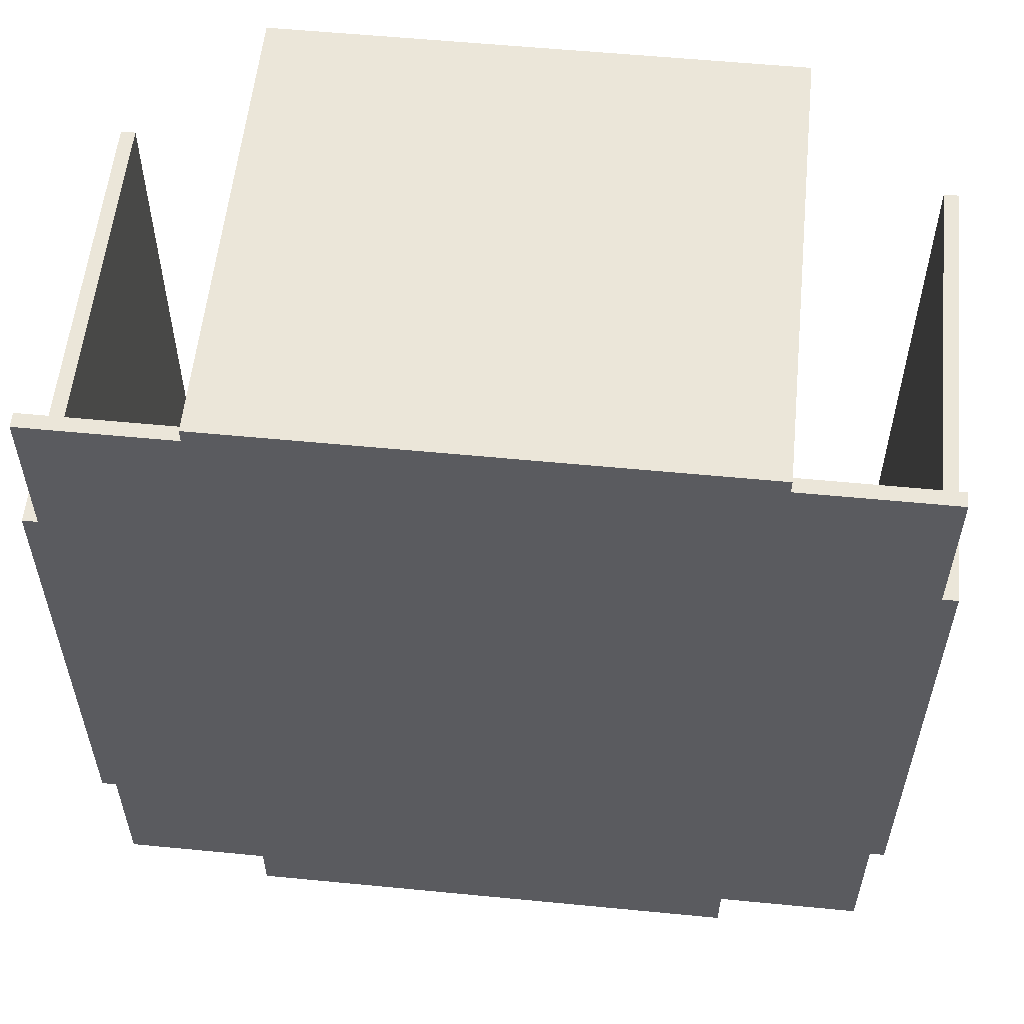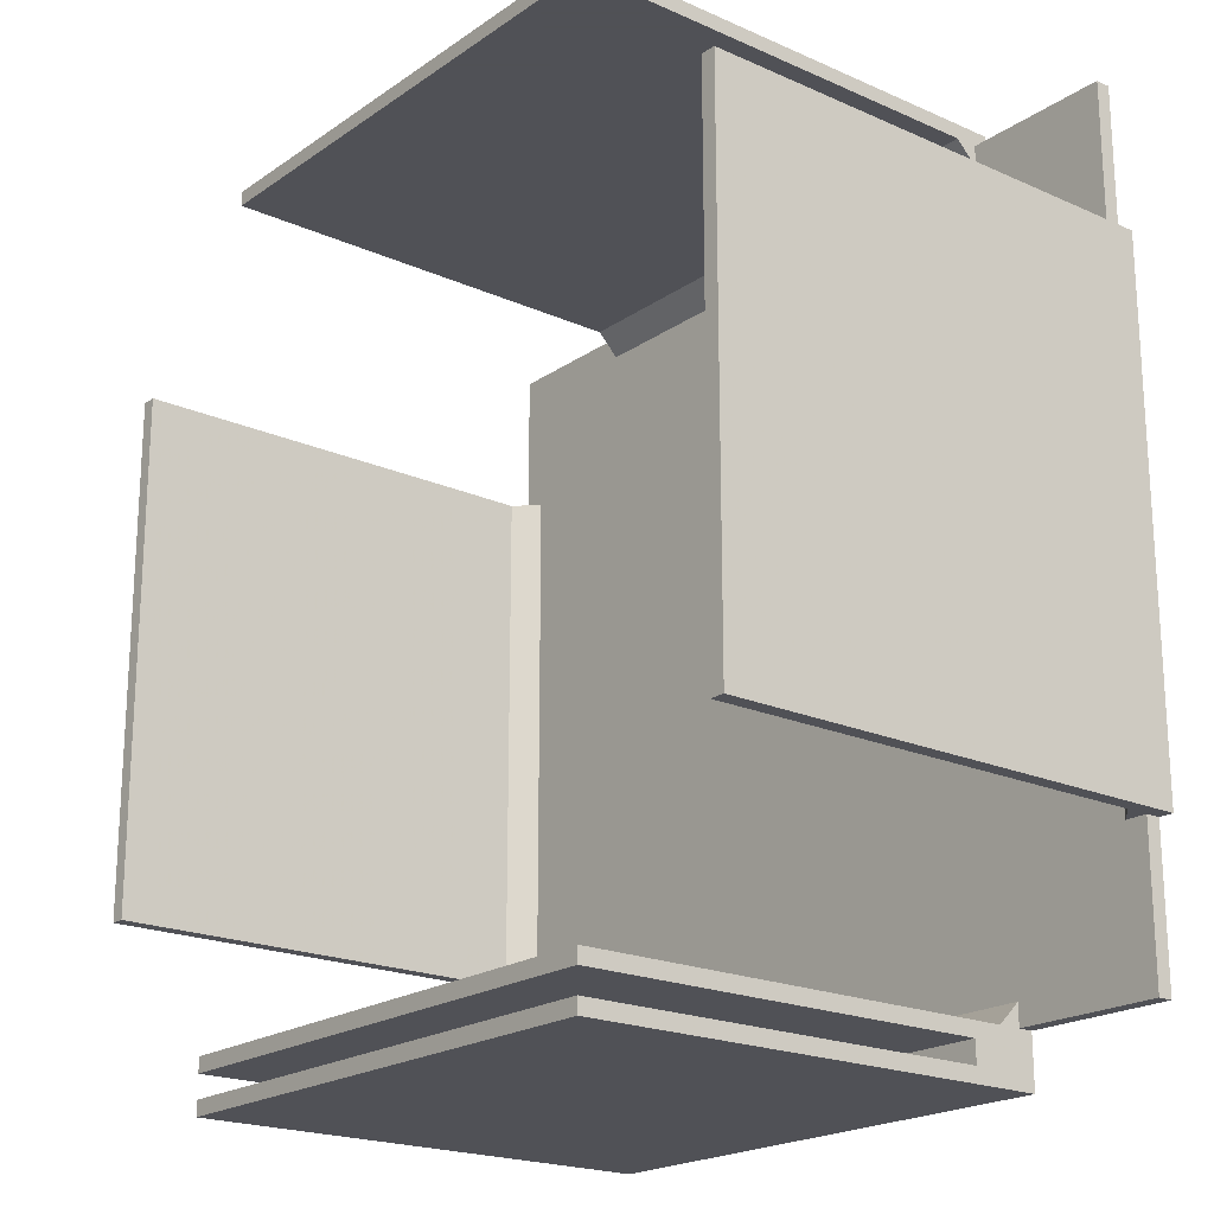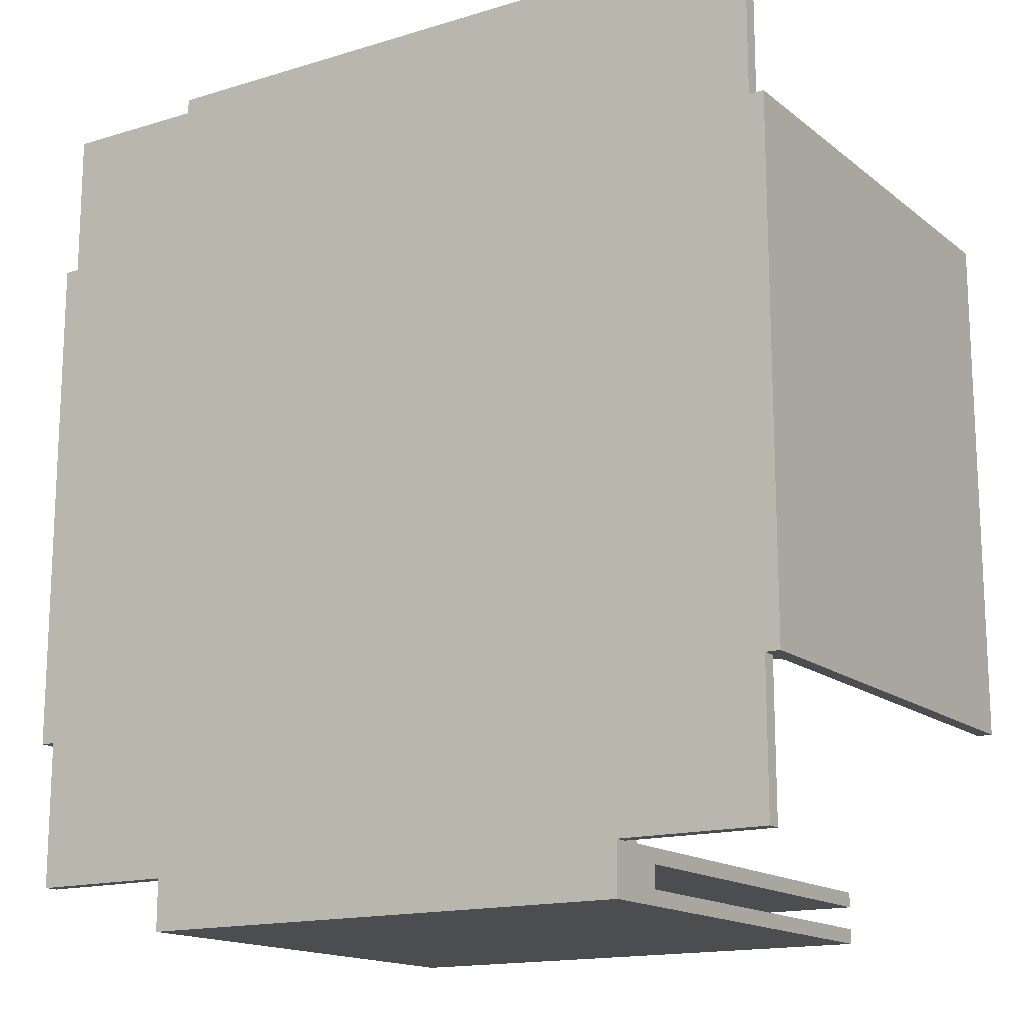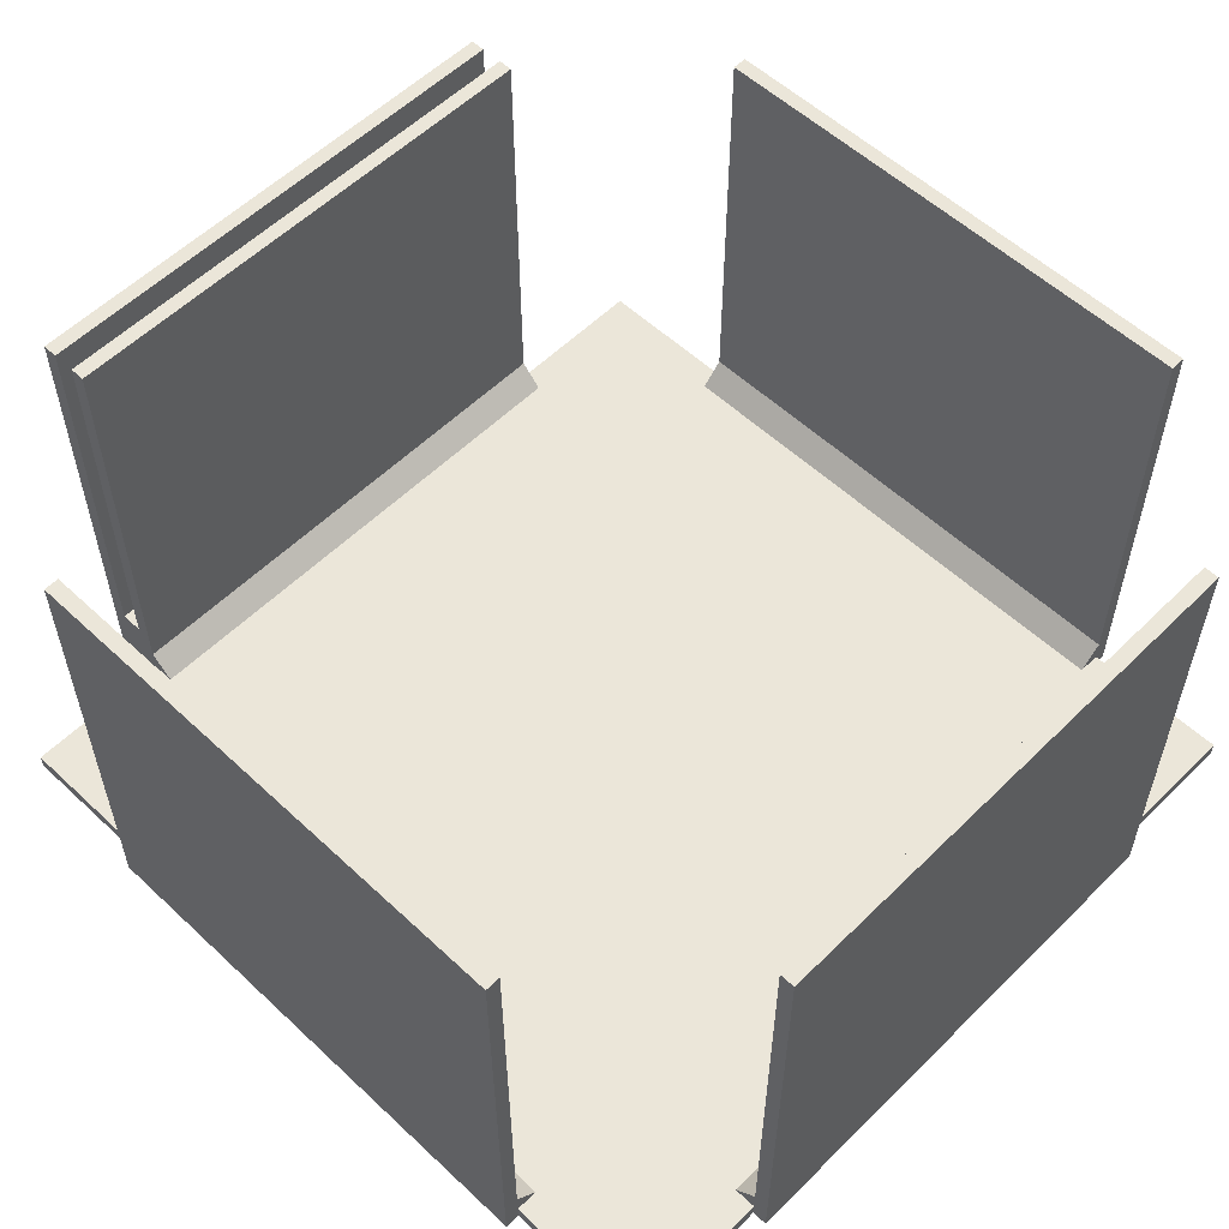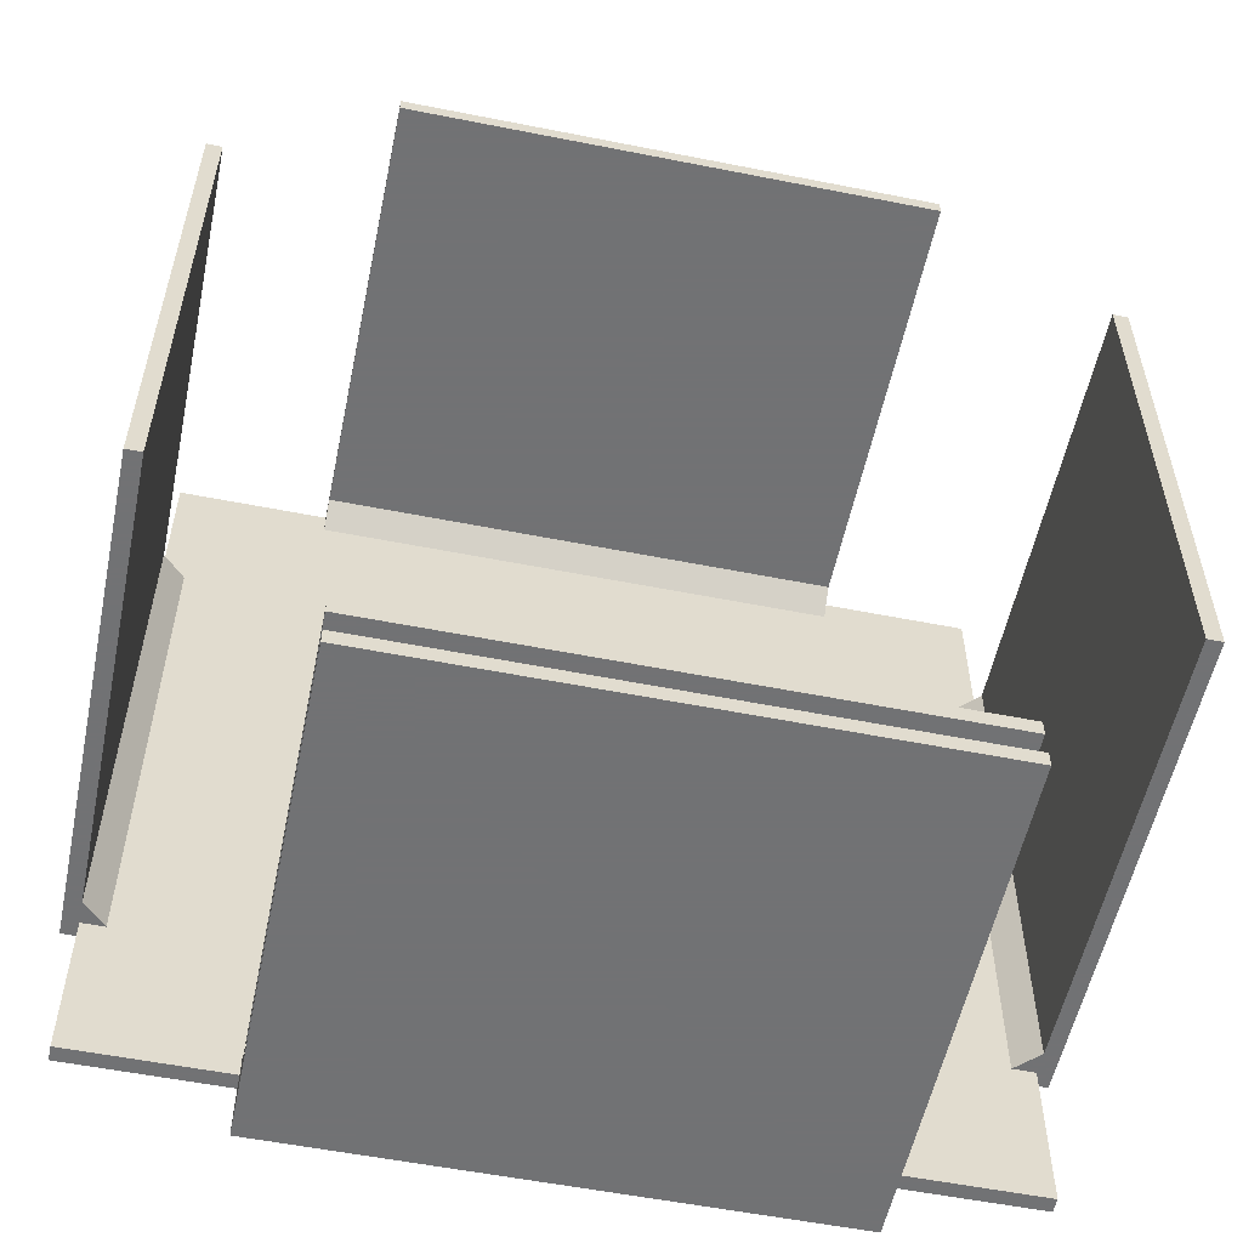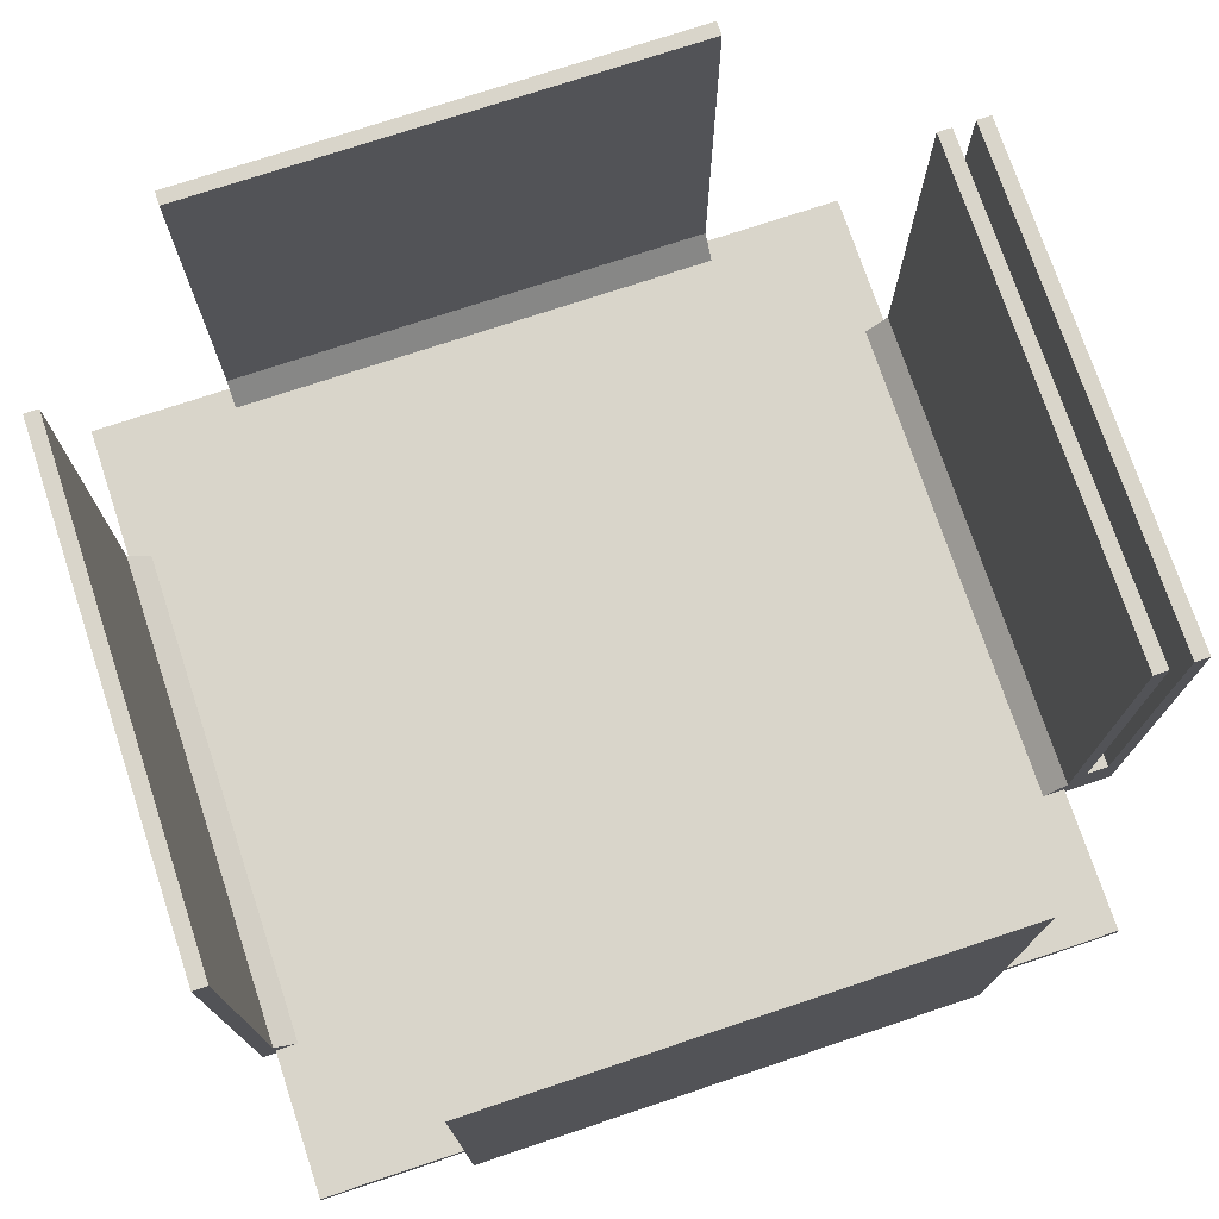
<metadata>
{"format":"obj","ext":"obj","renderer":"f3d","projection":"perspective","resolution":1024,"background":"white","views":[{"elev":56.5,"azim":-174.2,"up":"+Y"},{"elev":-20.3,"azim":51.0,"up":"+Y"},{"elev":-15.6,"azim":-147.4,"up":"+Y"},{"elev":56.2,"azim":134.3,"up":"+Z"},{"elev":-55.6,"azim":-11.8,"up":"+Y"},{"elev":74.4,"azim":-108.4,"up":"+Z"}]}
</metadata>
<code>
v -55 35 2
v -55 35 0
v -57 35 0
v -55 35 5
v -52 35 2
v -57 35 64
v -55 35 64
v -55 -35 5
v -55 -35 64
v -52 -35 2
v -57 -35 64
v 35 -55 2
v 55 -55 2
v 35 -52 2
v 55 -35 2
v 52 -35 2
v -35 -55 2
v -35 -52 2
v -55 -55 2
v 52 35 2
v 55 35 2
v 55 55 2
v 35 52 2
v 35 55 2
v -55 -35 2
v -35 52 2
v -55 55 2
v -35 55 2
v -57 -35 0
v -55 55 0
v 55 -35 0
v 55 -55 0
v 35 -55 0
v -35 -55 0
v 35 -62 0
v -35 -62 0
v 55 35 0
v 57 -35 0
v 57 35 0
v -55 -35 0
v -55 -55 0
v 35 55 0
v 55 55 0
v -35 55 0
v 35 57 0
v -35 57 0
v -35 55 5
v -35 55 64
v -35 57 64
v 35 55 5
v 35 57 64
v 35 55 64
v -35 -57 9
v -35 -57 64
v -35 -55 64
v -35 -60 9
v -35 -62 64
v -35 -60 64
v -35 -55 5
v 35 -55 5
v 35 -60 9
v 35 -57 9
v 35 -57 64
v 35 -55 64
v 35 -62 64
v 35 -60 64
v 55 35 5
v 57 35 64
v 55 35 64
v 55 -35 5
v 57 -35 64
v 55 -35 64
f 1 2 3
f 4 5 1
f 4 1 3
f 6 4 3
f 7 4 6
f 8 4 7
f 8 7 9
f 5 4 8
f 10 5 8
f 7 11 9
f 7 6 11
f 12 13 14
f 13 15 16
f 14 13 16
f 17 18 19
f 20 21 22
f 19 18 10
f 20 22 23
f 23 22 24
f 19 10 25
f 5 10 26
f 18 14 26
f 16 20 26
f 20 23 26
f 14 16 26
f 10 18 26
f 1 5 27
f 26 28 27
f 5 26 27
f 29 6 3
f 29 11 6
f 27 30 2
f 1 27 2
f 31 32 33
f 34 35 36
f 34 33 35
f 34 31 33
f 37 38 31
f 37 39 38
f 37 31 34
f 40 34 41
f 40 37 34
f 42 43 37
f 42 37 40
f 44 45 42
f 2 42 40
f 2 44 42
f 3 40 29
f 3 2 40
f 46 45 44
f 30 44 2
f 8 9 11
f 29 8 11
f 29 25 8
f 40 25 29
f 10 8 25
f 28 44 30
f 27 28 30
f 47 48 49
f 46 47 49
f 46 28 47
f 44 28 46
f 26 47 28
f 25 40 41
f 19 25 41
f 23 50 47
f 26 23 47
f 19 41 34
f 17 19 34
f 24 42 45
f 50 23 24
f 50 24 45
f 51 50 45
f 52 50 51
f 53 54 55
f 56 57 58
f 56 53 59
f 17 59 18
f 36 17 34
f 36 59 17
f 36 56 59
f 55 59 53
f 36 57 56
f 22 43 42
f 24 22 42
f 18 59 60
f 14 18 60
f 21 37 43
f 22 21 43
f 60 12 14
f 35 33 12
f 35 12 60
f 61 60 62
f 61 35 60
f 63 62 64
f 65 61 66
f 60 64 62
f 65 35 61
f 39 37 21
f 67 21 20
f 67 39 21
f 68 67 69
f 68 39 67
f 12 33 32
f 13 12 32
f 16 70 67
f 20 16 67
f 13 32 31
f 15 13 31
f 70 71 72
f 15 70 16
f 38 15 31
f 38 70 15
f 38 71 70
f 35 57 36
f 35 65 57
f 71 38 39
f 71 39 68
f 51 45 46
f 51 46 49
f 47 50 52
f 47 52 48
f 51 48 52
f 51 49 48
f 60 59 55
f 60 55 64
f 64 54 63
f 64 55 54
f 63 54 53
f 63 53 62
f 62 53 56
f 62 56 61
f 58 66 61
f 58 61 56
f 66 57 65
f 66 58 57
f 67 70 72
f 67 72 69
f 68 72 71
f 68 69 72

</code>
